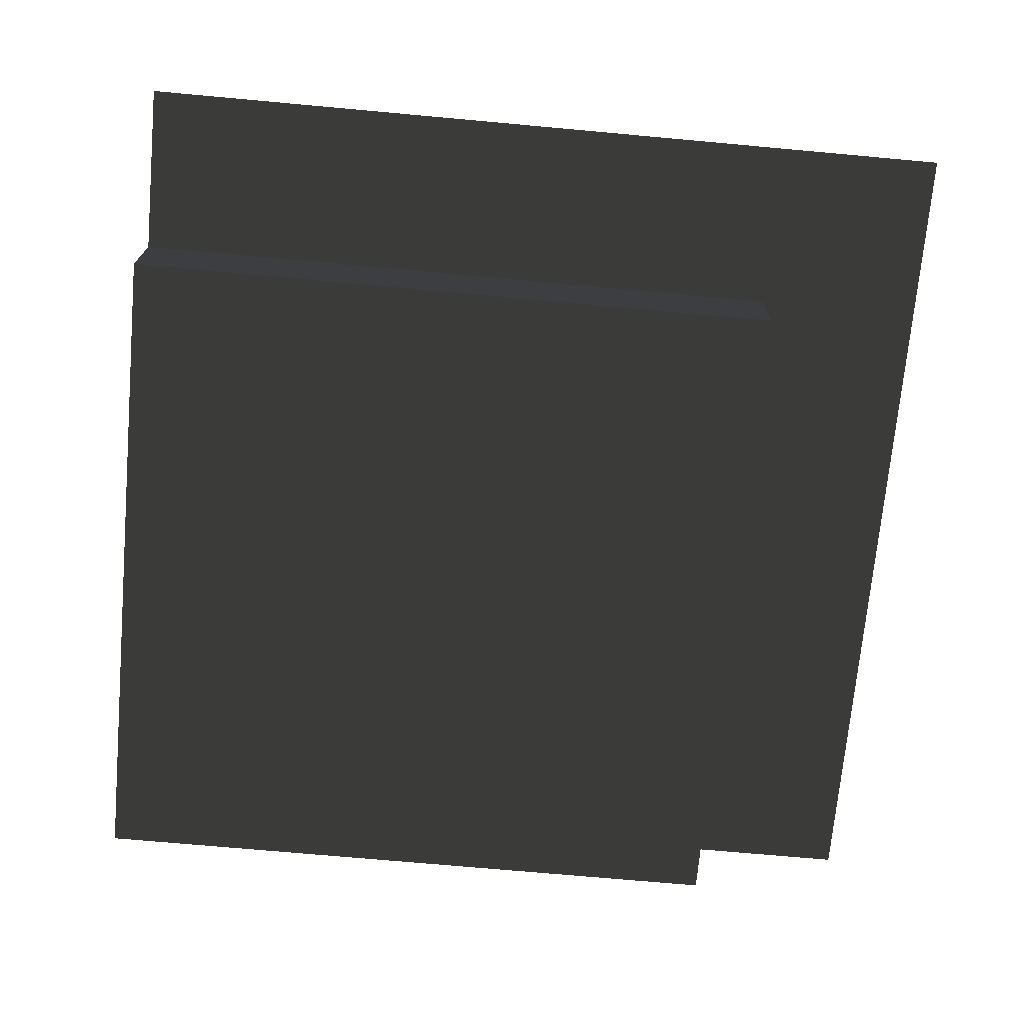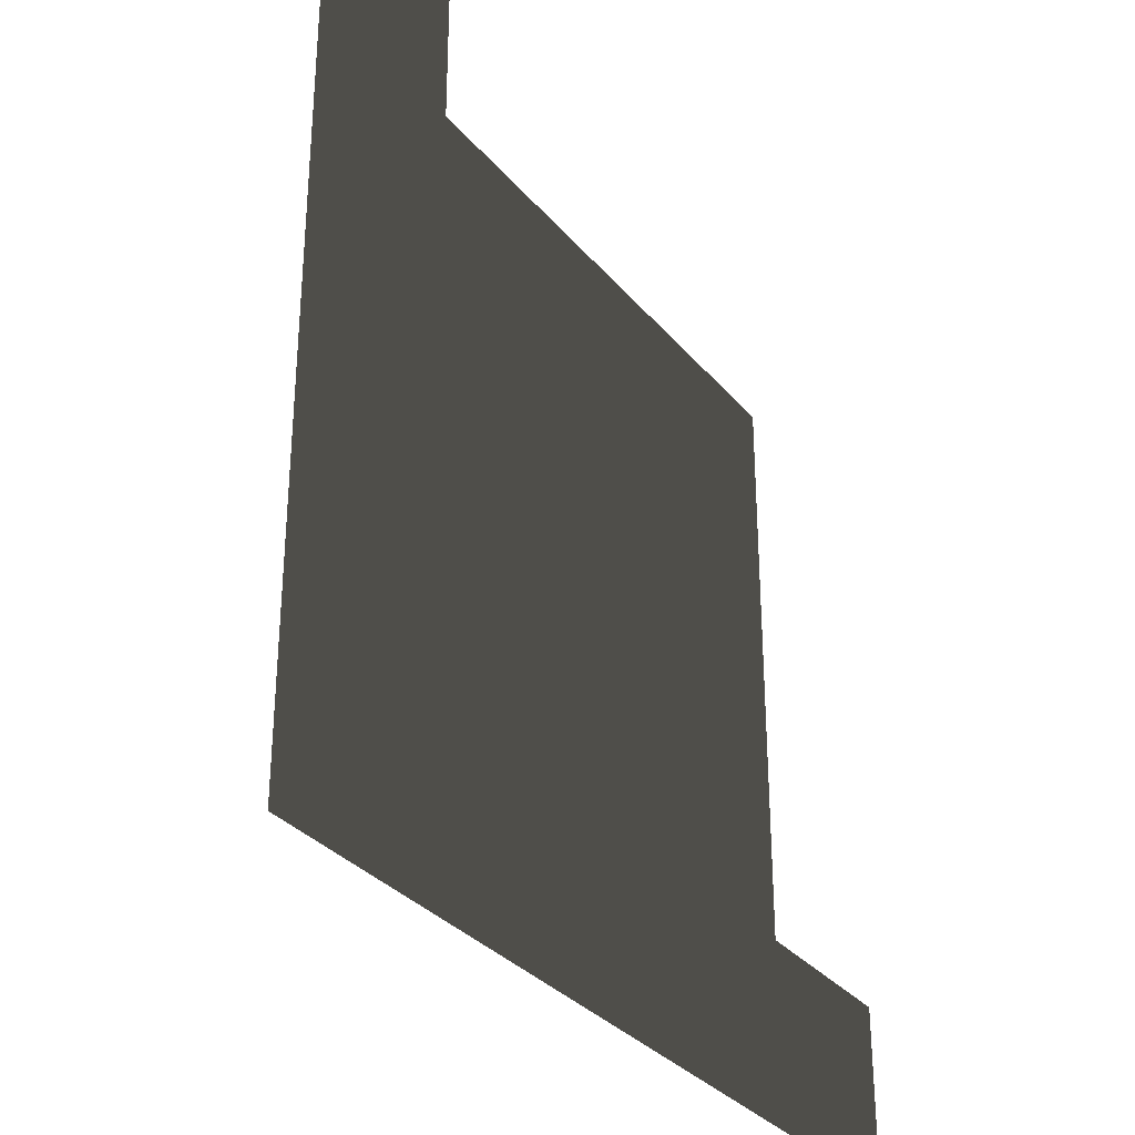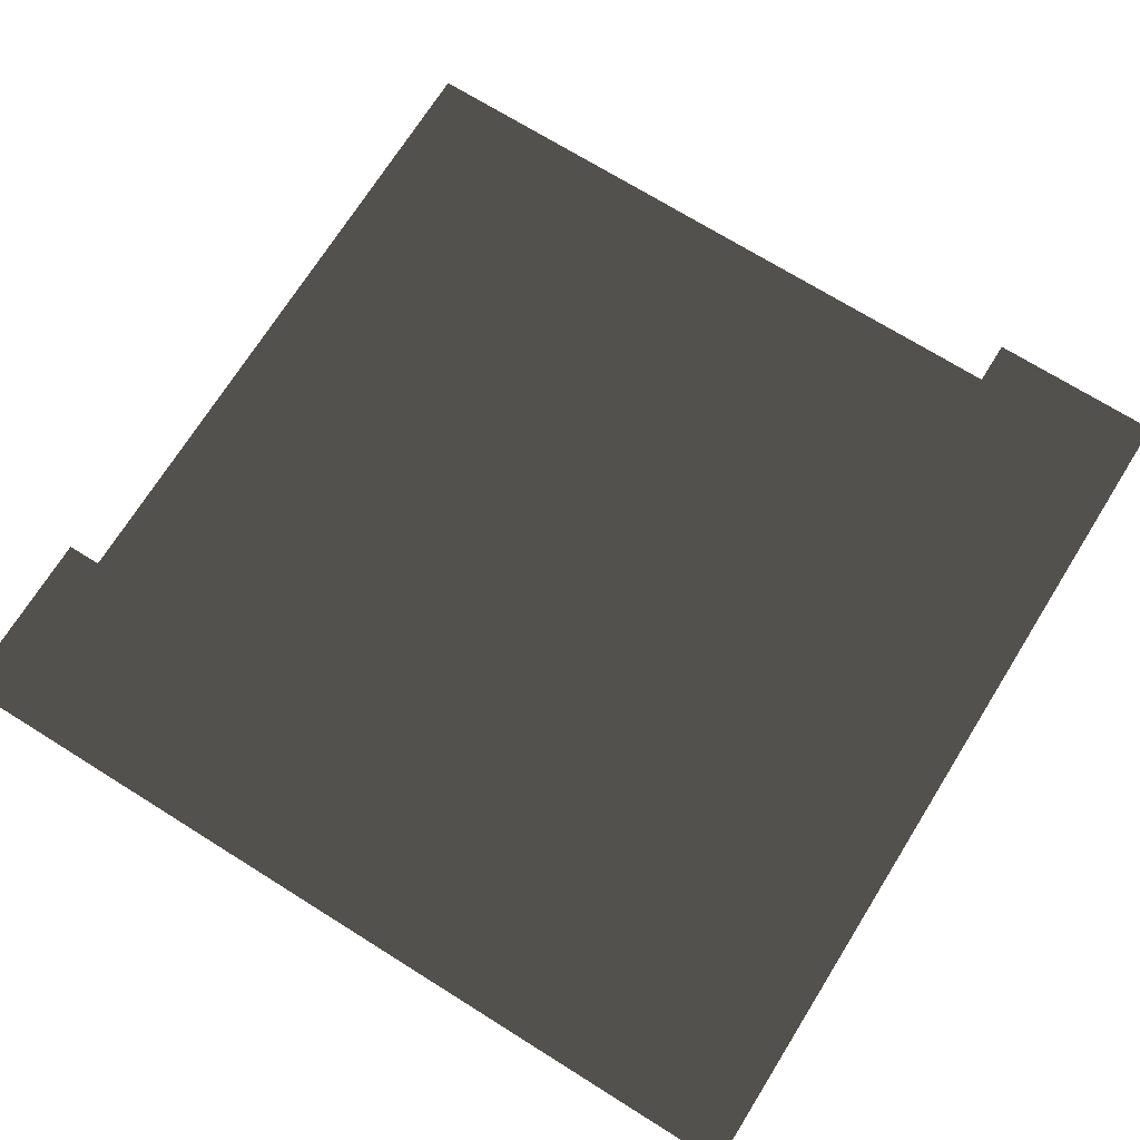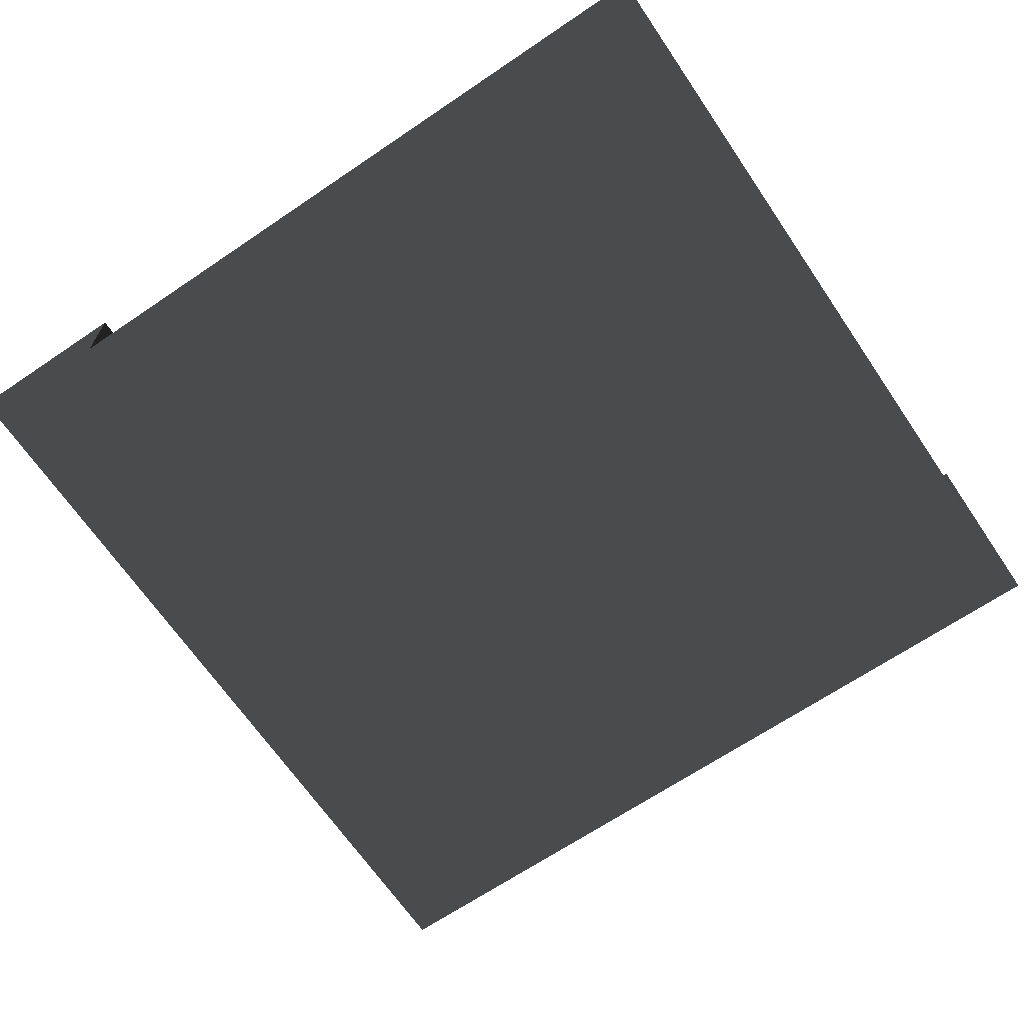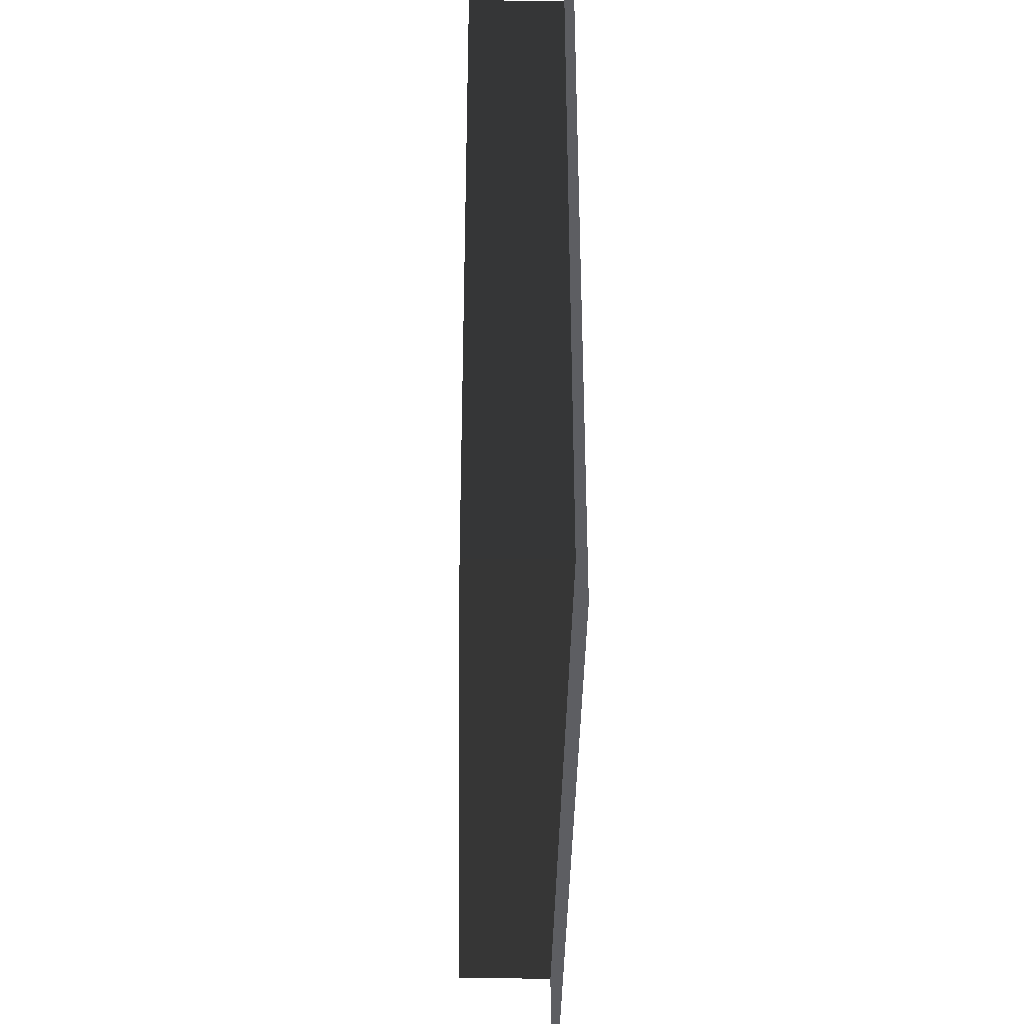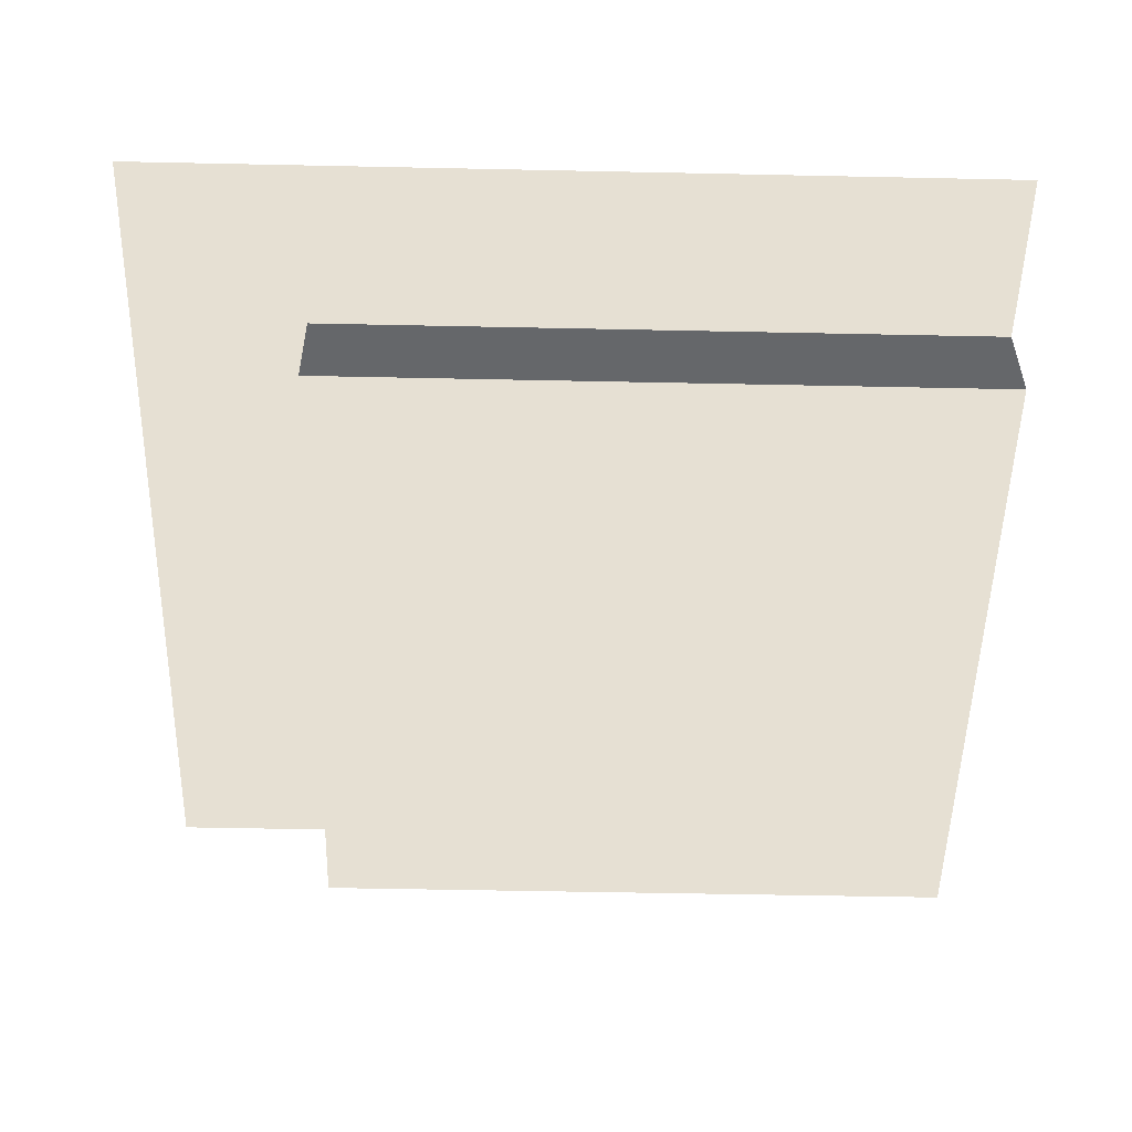
<metadata>
{"format":"obj","ext":"obj","renderer":"f3d","projection":"perspective","resolution":1024,"background":"white","views":[{"elev":-71.4,"azim":-95.2,"up":"+Z"},{"elev":-32.2,"azim":-57.1,"up":"+Y"},{"elev":71.4,"azim":-58.0,"up":"+Z"},{"elev":-66.9,"azim":124.2,"up":"+Z"},{"elev":-39.1,"azim":-91.0,"up":"+Y"},{"elev":-52.0,"azim":-1.3,"up":"+Z"}]}
</metadata>
<code>
v 31.5 157.5 -16.97
v 157.5 31.5 -16.97
v 31.5 31.5 -16.97
v 157.5 157.5 -16.97
v 31.5 31.5 1.125e-05
v 4.765e-05 157.5 -8.091e-06
v 31.5 157.5 1.125e-05
v -6.992e-12 1.877e-05 1.964e-05
v 157.5 4.621e-05 5.433e-06
v 157.5 31.5 5.433e-06
v 31.5 157.5 1.125e-05
v 31.5 31.5 -16.97
v 31.5 31.5 1.125e-05
v 31.5 157.5 -16.97
v 31.5 31.5 1.125e-05
v 157.5 31.5 -16.97
v 157.5 31.5 5.433e-06
v 31.5 31.5 -16.97
g Roof_CornerPart_7231_26
f 1 3 2
f 2 4 1
f 5 7 6
f 6 8 5
f 5 8 9
f 9 10 5
f 11 13 12
f 12 14 11
f 15 17 16
f 16 18 15

</code>
